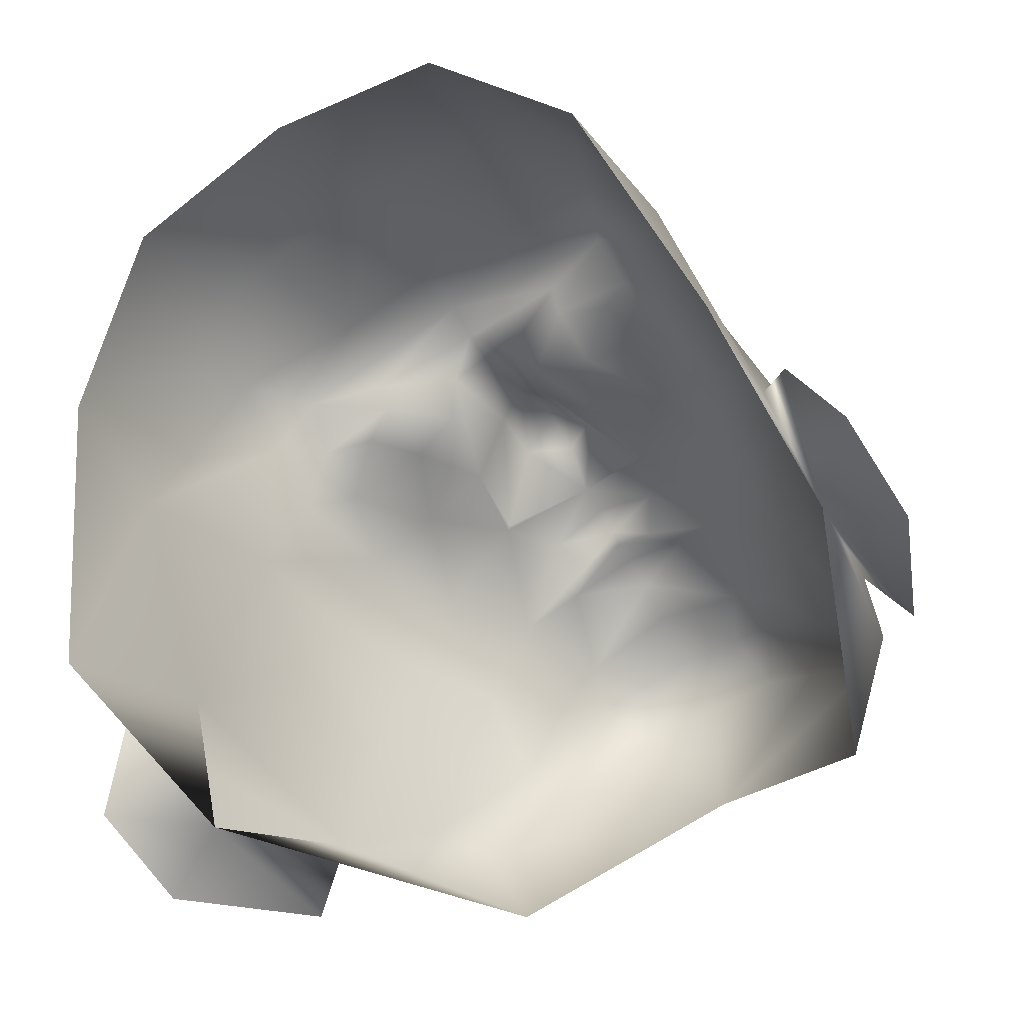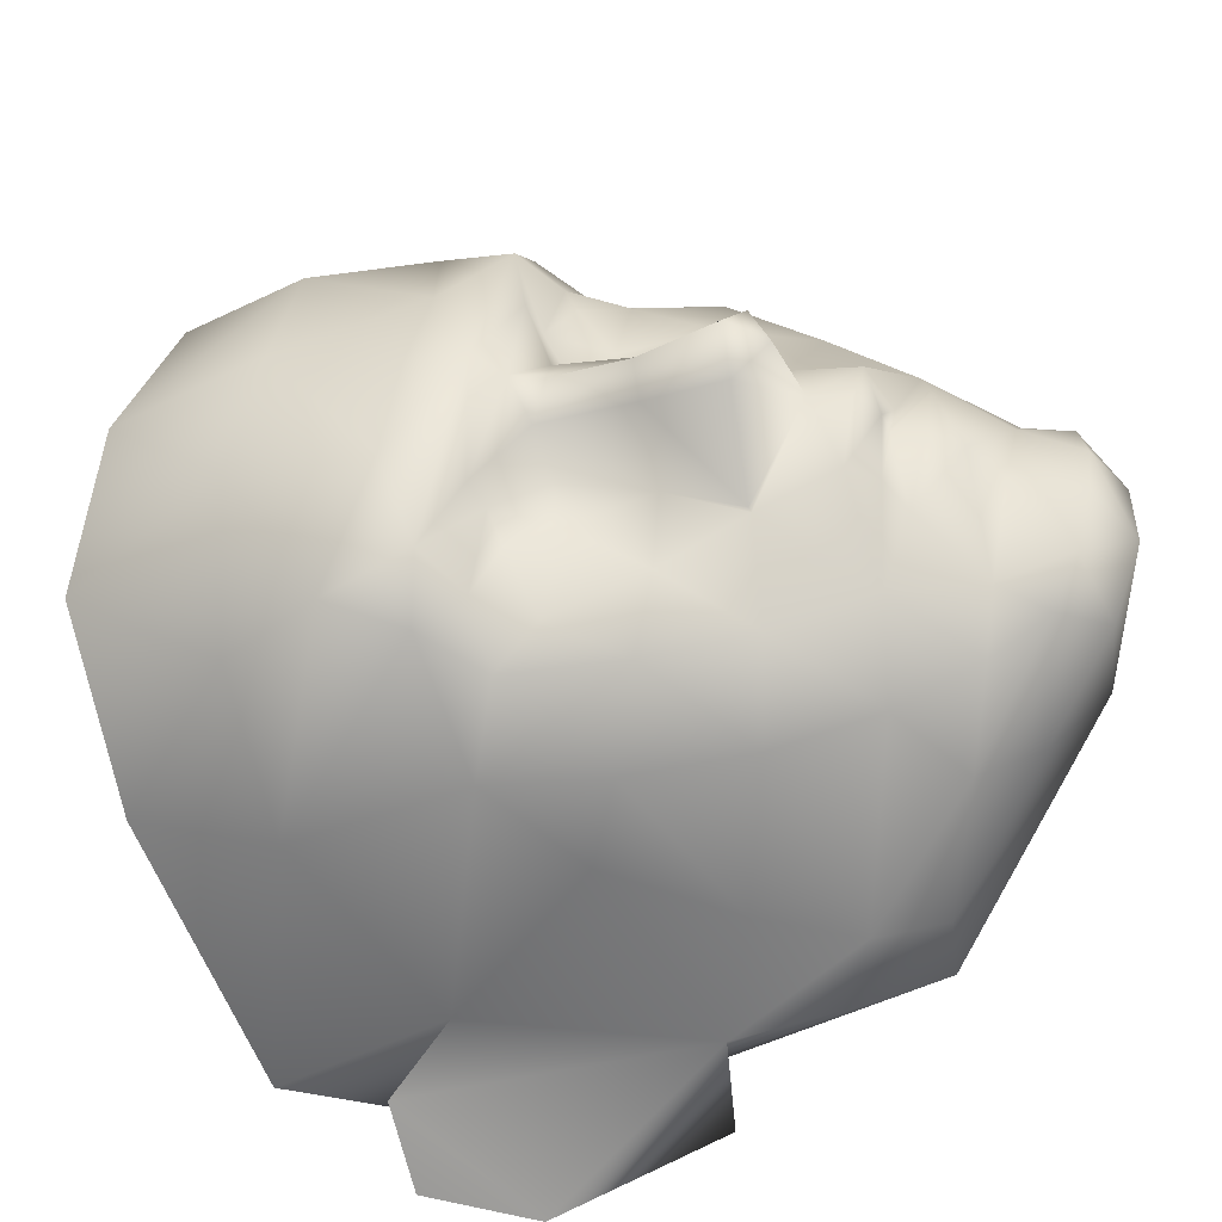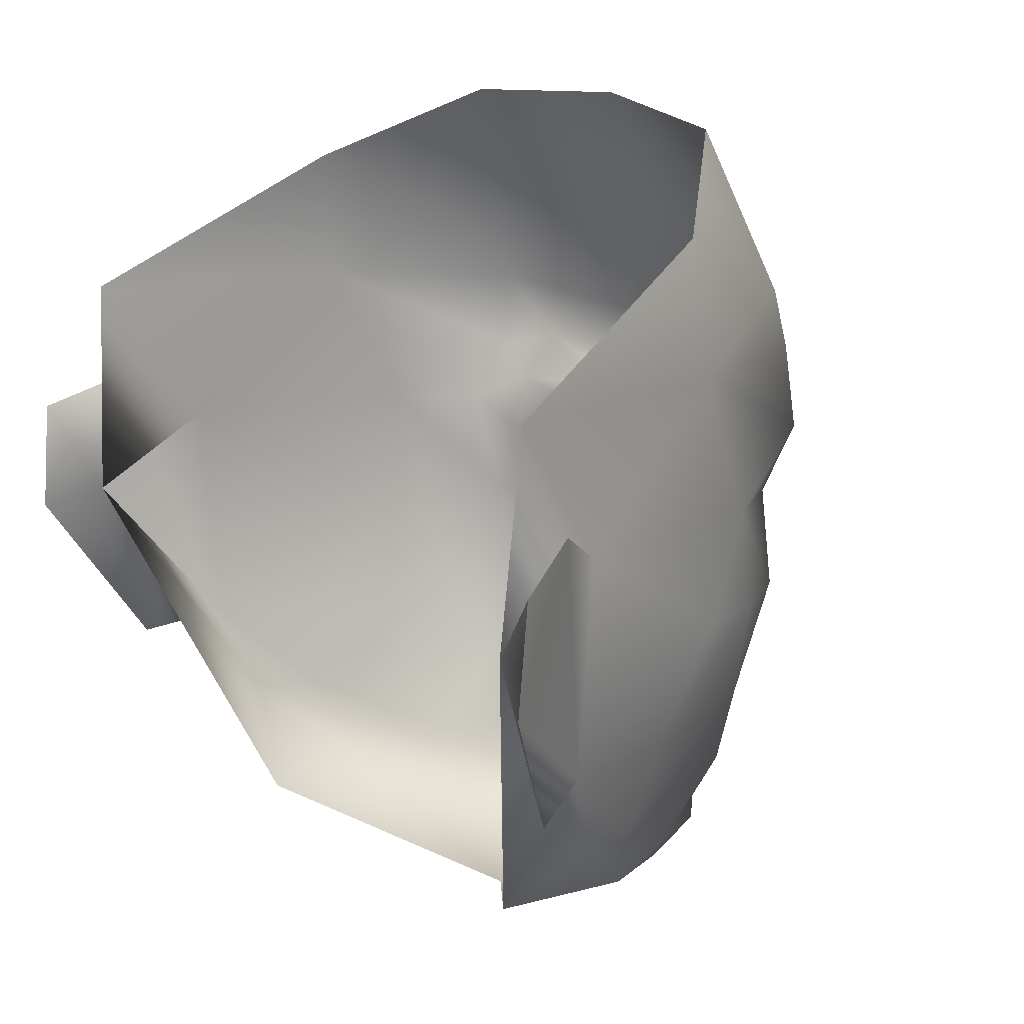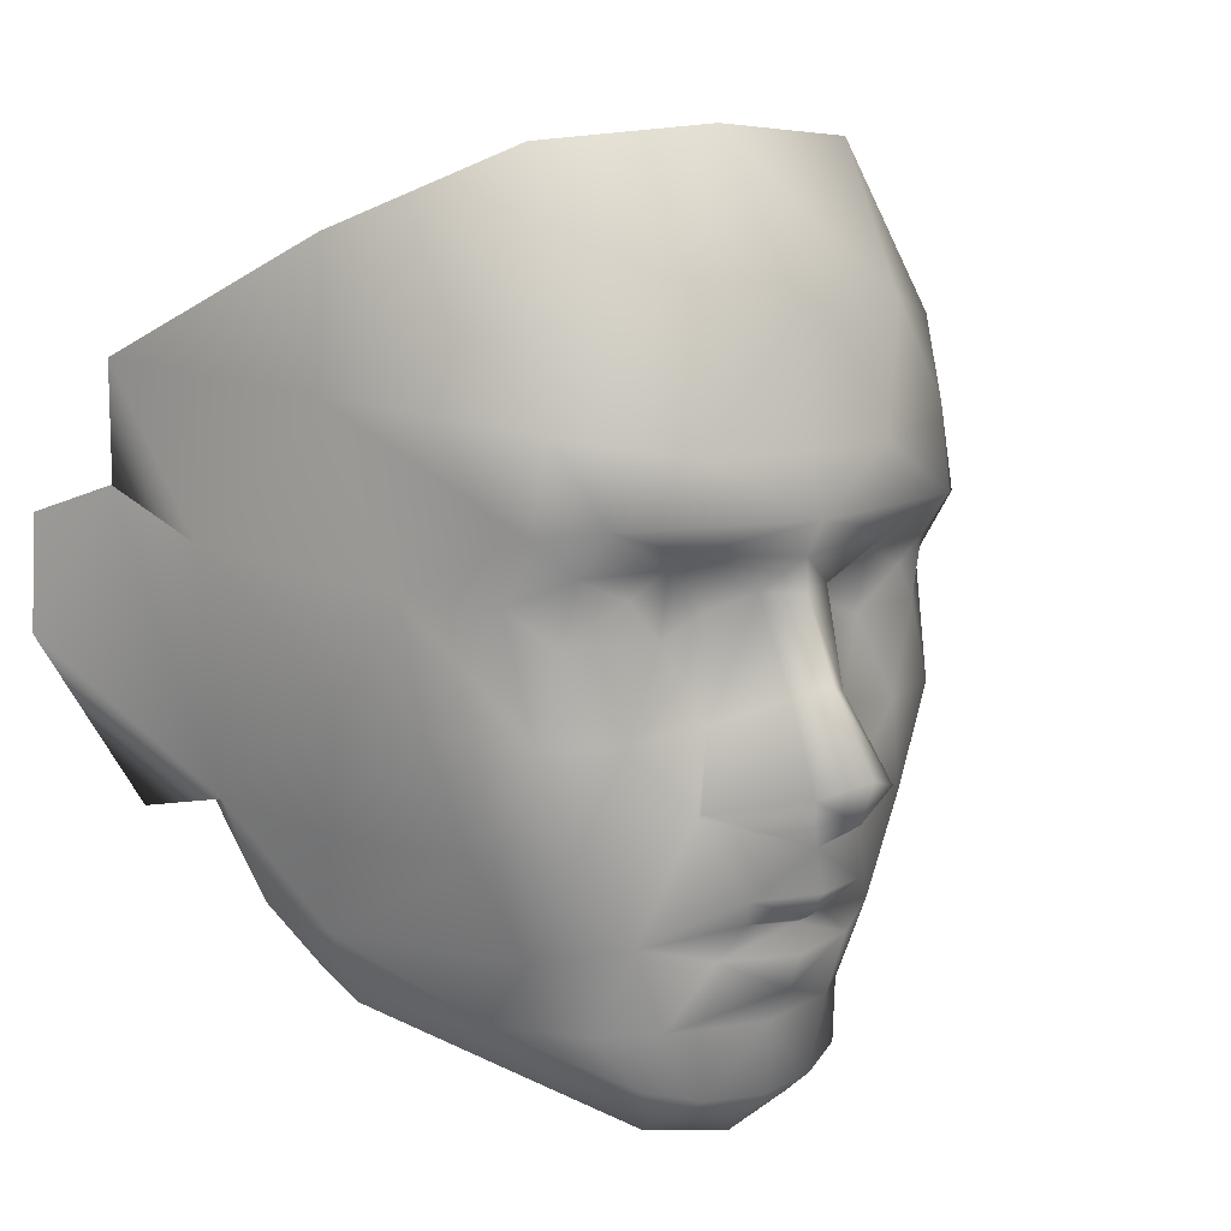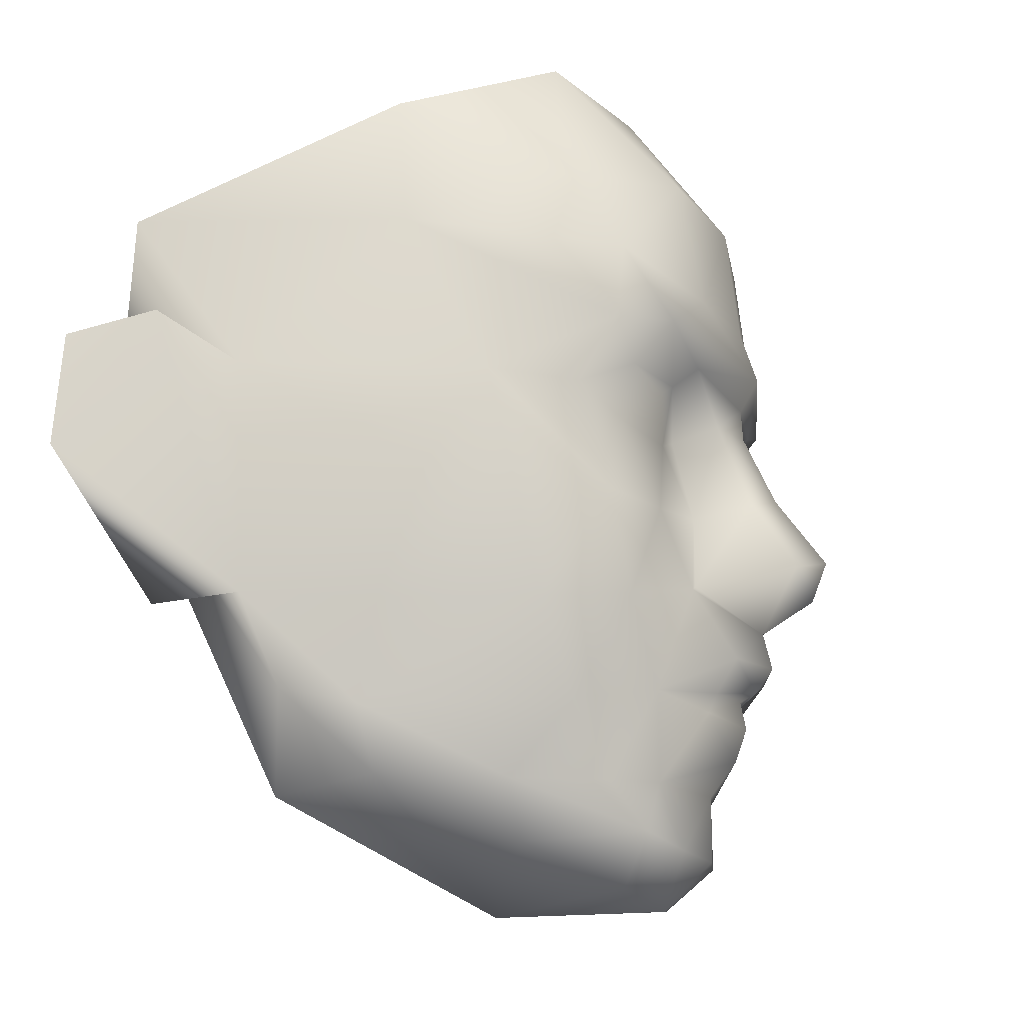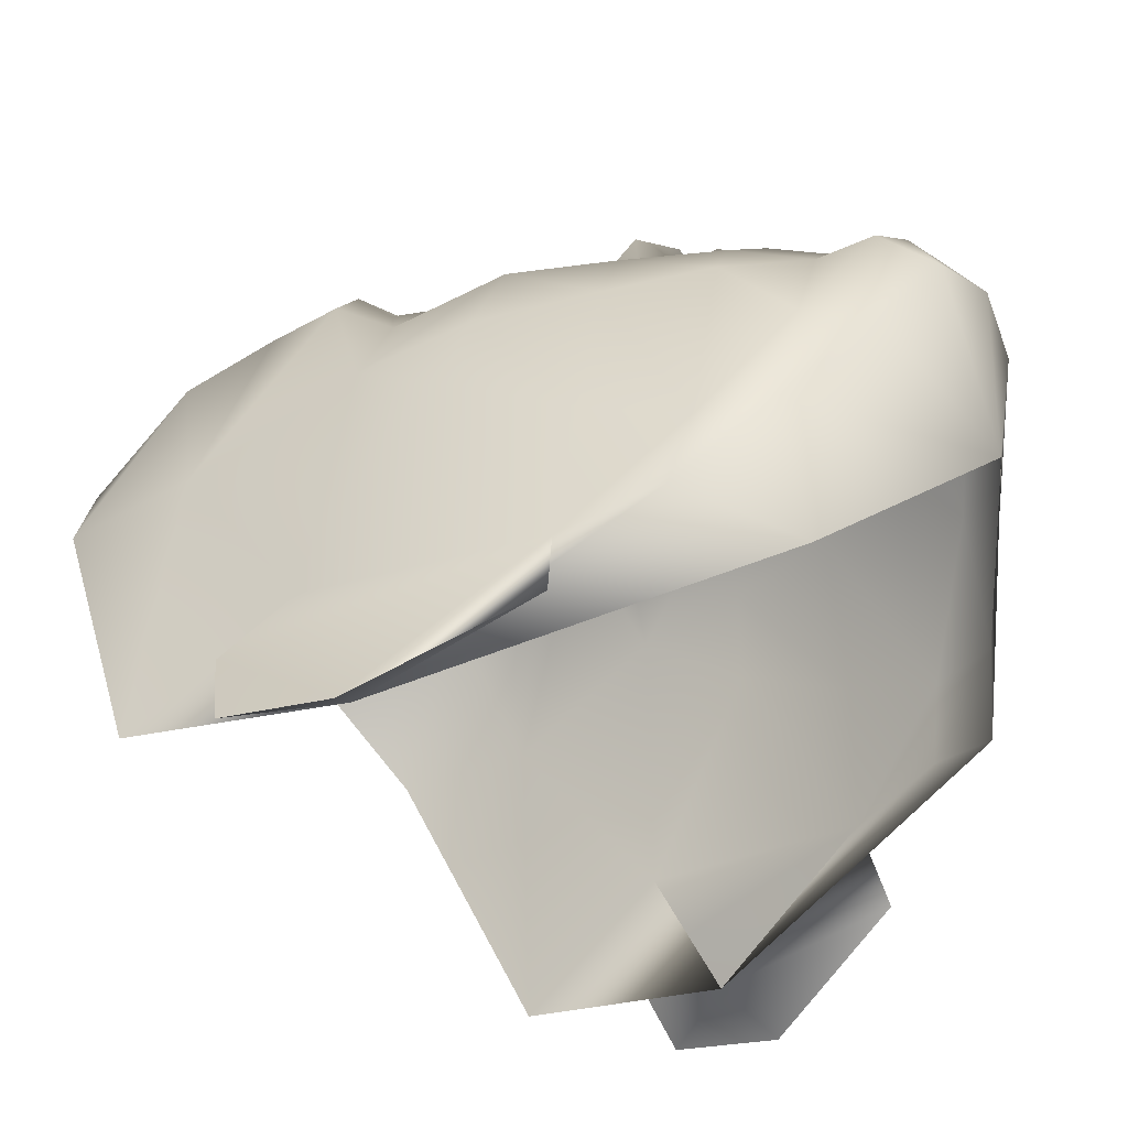
<metadata>
{"format":"obj","ext":"obj","renderer":"f3d","projection":"perspective","resolution":1024,"background":"white","views":[{"elev":-58.8,"azim":-147.4,"up":"+Z"},{"elev":44.7,"azim":-79.2,"up":"+Z"},{"elev":18.4,"azim":-130.7,"up":"+Y"},{"elev":10.3,"azim":-38.4,"up":"+Y"},{"elev":-17.8,"azim":-72.0,"up":"+Y"},{"elev":-31.1,"azim":-61.3,"up":"+Z"}]}
</metadata>
<code>
g mesh00
v 1.319 -0.03586 11.63
v 0 0.7938 11.92
v 0 0.003709 12.11
v -4.2 -2.995 2.299
v -6.002 -1.12 3.073
v -7.165 4.38 -0.3181
v 0.9098 -0.6636 11.08
v 2.804 -0.9587 10.26
v 1.287 -4.081 10.37
v 2.334 -3.819 9.878
v 1.992 -2.754 10.05
v 1.874 1.411 10.84
v 0 -5.097 5.788
v 3.12 -4.037 7.374
v 1.737 -4.874 9.182
v 1.795 1.485 10.87
v 0.9255 1.991 12.89
v 0 1.436 13.04
v 0 -2.726 10.67
v 0 -1.987 11.24
v -1.992 -2.754 10.05
v -5.114 -2.823 4.844
v -3.12 -4.037 7.374
v -6.513 0.8486 2.348
v -5.592 -1.442 4.638
v -5.985 0.6298 5.22
v 5.985 0.6298 5.22
v 5.592 -1.442 4.638
v 6.513 0.8486 2.348
v 6.002 -1.12 3.073
v 7.165 4.38 -0.3181
v 0 -0.5057 11.73
v -1.319 -0.03586 11.63
v -1.874 1.411 10.84
v -4.136 -1.324 8.838
v -2.997 -2.824 9.224
v -2.804 -0.9587 10.26
v -1.561 -1.229 11.04
v 0 -1.287 11.49
v 0 -5.133 9.588
v -1.737 -4.874 9.182
v 0 2.282 13.38
v -0.9255 1.991 12.89
v -1.795 1.485 10.87
v 0 -4.139 10.65
v -1.287 -4.081 10.37
v -2.334 -3.819 9.878
v -4.015 -2.863 7.389
v 2.997 -2.824 9.224
v 4.136 -1.324 8.838
v 4.015 -2.863 7.389
v 5.114 -2.823 4.844
v 4.2 -2.995 2.299
v -0.9098 -0.6636 11.08
v 0 -0.6858 11.37
v 1.561 -1.229 11.04
f 1 2 3
f 4 5 6
f 1 7 8
f 9 10 11
f 2 1 12
f 13 14 15
f 15 14 10
f 12 16 2
f 2 16 17
f 2 17 18
f 19 20 21
f 5 4 22
f 22 4 13
f 22 13 23
f 24 25 26
f 27 28 29
f 29 28 30
f 29 30 31
f 7 1 32
f 32 1 3
f 32 3 33
f 33 3 2
f 33 2 34
f 35 36 37
f 37 36 21
f 37 21 38
f 38 21 20
f 38 20 39
f 10 9 15
f 15 9 40
f 15 40 13
f 13 40 41
f 13 41 23
f 17 42 18
f 18 42 43
f 18 43 2
f 2 43 44
f 2 44 34
f 45 19 46
f 46 19 21
f 46 21 47
f 47 21 36
f 47 36 48
f 48 36 35
f 48 35 25
f 8 49 50
f 50 49 51
f 50 51 28
f 28 51 52
f 28 52 30
f 30 52 53
f 30 53 31
f 33 54 32
f 32 54 55
f 32 55 7
f 7 55 56
f 7 56 8
f 8 56 11
f 8 11 49
f 49 11 10
f 49 10 51
f 51 10 14
f 51 14 52
f 52 14 13
f 52 13 53
f 33 37 54
f 54 37 38
f 54 38 55
f 55 38 39
f 55 39 56
f 56 39 20
f 56 20 11
f 11 20 19
f 11 19 9
f 9 19 45
f 9 45 40
f 40 45 46
f 40 46 41
f 41 46 47
f 41 47 23
f 23 47 48
f 23 48 22
f 22 48 25
f 22 25 5
f 5 25 24
f 5 24 6
v 7.392 9.099 0.06534
v 6.928 5.775 2.348
v 7.165 4.38 -0.3181
v -5.273 9.883 9.054
v -6.194 11.65 5.616
v -6.467 8.775 5.897
v -7.826 6.798 0.8294
v -7.165 4.38 -0.3181
v -8.591 6.159 -0.8441
v 2.804 -0.9587 10.26
v 1.874 1.411 10.84
v 1.319 -0.03586 11.63
v 3.988 6.748 11.06
v 2.36 5.882 10.6
v 4.108 5.834 10.23
v -4.108 5.834 10.23
v -4.929 5.277 9.236
v -4.179 4.593 9.937
v 7.826 6.798 0.8294
v 8.577 3.765 -1.066
v 8.591 6.159 -0.8441
v 7.256 0.5247 0.7518
v 6.513 0.8486 2.348
v 6.928 5.775 2.348
v 6.928 5.775 2.348
v 7.826 6.798 0.8294
v 7.165 4.38 -0.3181
v 8.591 6.159 -0.8441
v 1.639 3.044 10.82
v 3.194 2.861 10.49
v 2.339 4.555 10.35
v 4.997 6.603 10.12
v 4.929 5.277 9.236
v 5.96 5.383 7.561
v 6.467 8.775 5.897
v 3.199 5.418 10.55
v 4.179 4.593 9.937
v 4.689 2.906 9.835
v 8.577 3.765 -1.066
v 7.256 0.5247 0.7518
v 6.513 0.8486 2.348
v 0.8062 5.407 11.22
v 1.187 4.994 10.27
v -3.718 13.22 8.401
v -6.513 0.8486 2.348
v -8.577 3.765 -1.066
v -7.256 0.5247 0.7518
v -8.591 6.159 -0.8441
v -7.826 6.798 0.8294
v -6.928 5.775 2.348
v -2.339 4.555 10.35
v -1.187 4.994 10.27
v -2.36 5.882 10.6
v -6.928 5.775 2.348
v -5.755 3.017 8.058
v -4.689 2.906 9.835
v -5.96 5.383 7.561
v -0.8062 5.407 11.22
v 0 5.341 11.62
v 0 6.019 11.58
v 2.407 6.212 11.2
v -7.165 4.38 -0.3181
v -6.928 5.775 2.348
v -7.392 9.099 0.06534
v -6.513 0.8486 2.348
v -7.256 0.5247 0.7518
v -8.577 3.765 -1.066
v -3.199 5.418 10.55
v -3.988 6.748 11.06
v 0 7.867 11.62
v 0 6.7 11.99
v 2.153 7.851 11.31
v 4.626 8.329 10.16
v 6.387 3.292 6.378
v 6.513 0.8486 2.348
v -6.387 3.292 6.378
v -1.319 -0.03586 11.63
v -1.874 1.411 10.84
v -2.804 -0.9587 10.26
v -3.827 0.8911 10.01
v -4.136 -1.324 8.838
v -5.035 0.6425 8.389
v -5.592 -1.442 4.638
v -5.985 0.6298 5.22
v 3.827 0.8911 10.01
v 4.136 -1.324 8.838
v 5.035 0.6425 8.389
v 5.592 -1.442 4.638
v 5.985 0.6298 5.22
v -2.407 6.212 11.2
v 5.755 3.017 8.058
v 1.795 1.485 10.87
v 0.6209 3.575 11.89
v 0.9255 1.991 12.89
v 0 3.805 12.31
v -4.997 6.603 10.12
v -4.626 8.329 10.16
v -2.153 7.851 11.31
v -2.718 10.42 10.93
v 0 10.36 11.33
v 0 13.5 9.104
v 2.718 10.42 10.93
v 3.718 13.22 8.401
v 5.273 9.883 9.054
v 6.194 11.65 5.616
v -1.639 3.044 10.82
v -0.6209 3.575 11.89
v -6.513 0.8486 2.348
v -3.194 2.861 10.49
v -1.795 1.485 10.87
v -0.9255 1.991 12.89
v 0 2.282 13.38
f 57 58 59
f 60 61 62
f 63 64 65
f 66 67 68
f 69 70 71
f 72 73 74
f 75 76 77
f 78 76 79
f 79 76 75
f 79 75 80
f 81 82 83
f 83 82 84
f 85 86 87
f 69 71 88
f 88 71 89
f 88 89 90
f 58 57 91
f 92 87 93
f 93 87 86
f 93 86 94
f 84 95 83
f 83 95 96
f 83 96 97
f 70 98 99
f 61 60 100
f 101 102 103
f 104 102 105
f 105 102 101
f 105 101 106
f 107 108 109
f 64 63 110
f 111 112 113
f 114 115 116
f 116 115 98
f 116 98 117
f 117 98 70
f 118 119 120
f 121 122 64
f 64 122 123
f 64 123 65
f 74 124 72
f 74 107 124
f 124 107 109
f 124 109 72
f 72 109 125
f 126 127 128
f 128 127 69
f 128 69 129
f 129 69 88
f 129 88 91
f 91 88 90
f 91 90 58
f 58 90 130
f 58 130 131
f 61 120 62
f 62 120 119
f 62 119 113
f 113 119 132
f 113 132 111
f 133 134 135
f 135 134 136
f 135 136 137
f 137 136 138
f 137 138 139
f 139 138 140
f 67 66 141
f 141 66 142
f 141 142 143
f 143 142 144
f 143 144 145
f 70 69 117
f 117 69 127
f 117 127 116
f 116 127 146
f 116 146 114
f 145 147 143
f 143 147 94
f 143 94 141
f 141 94 86
f 141 86 67
f 67 86 85
f 67 85 148
f 148 85 149
f 148 149 150
f 150 149 151
f 73 72 152
f 152 72 125
f 152 125 153
f 153 125 154
f 153 154 155
f 155 154 156
f 155 156 157
f 157 156 158
f 157 158 159
f 159 158 160
f 159 160 161
f 162 163 114
f 114 163 151
f 114 151 115
f 115 151 149
f 115 149 98
f 98 149 85
f 98 85 99
f 99 85 87
f 99 87 70
f 70 87 92
f 70 92 71
f 71 92 93
f 71 93 89
f 89 93 94
f 89 94 90
f 90 94 147
f 90 147 130
f 130 147 145
f 130 145 131
f 119 164 132
f 132 164 140
f 132 140 111
f 111 140 138
f 111 138 112
f 112 138 136
f 112 136 165
f 165 136 134
f 165 134 162
f 162 134 166
f 162 166 163
f 163 166 167
f 163 167 151
f 151 167 168
f 151 168 150
f 57 161 91
f 91 161 160
f 91 160 129
f 129 160 158
f 129 158 128
f 128 158 156
f 128 156 126
f 126 156 154
f 126 154 127
f 127 154 125
f 127 125 146
f 146 125 109
f 146 109 114
f 114 109 108
f 114 108 162
f 162 108 107
f 162 107 165
f 165 107 74
f 165 74 112
f 112 74 73
f 112 73 113
f 113 73 152
f 113 152 62
f 62 152 153
f 62 153 60
f 60 153 155
f 60 155 100
f 100 155 157

</code>
